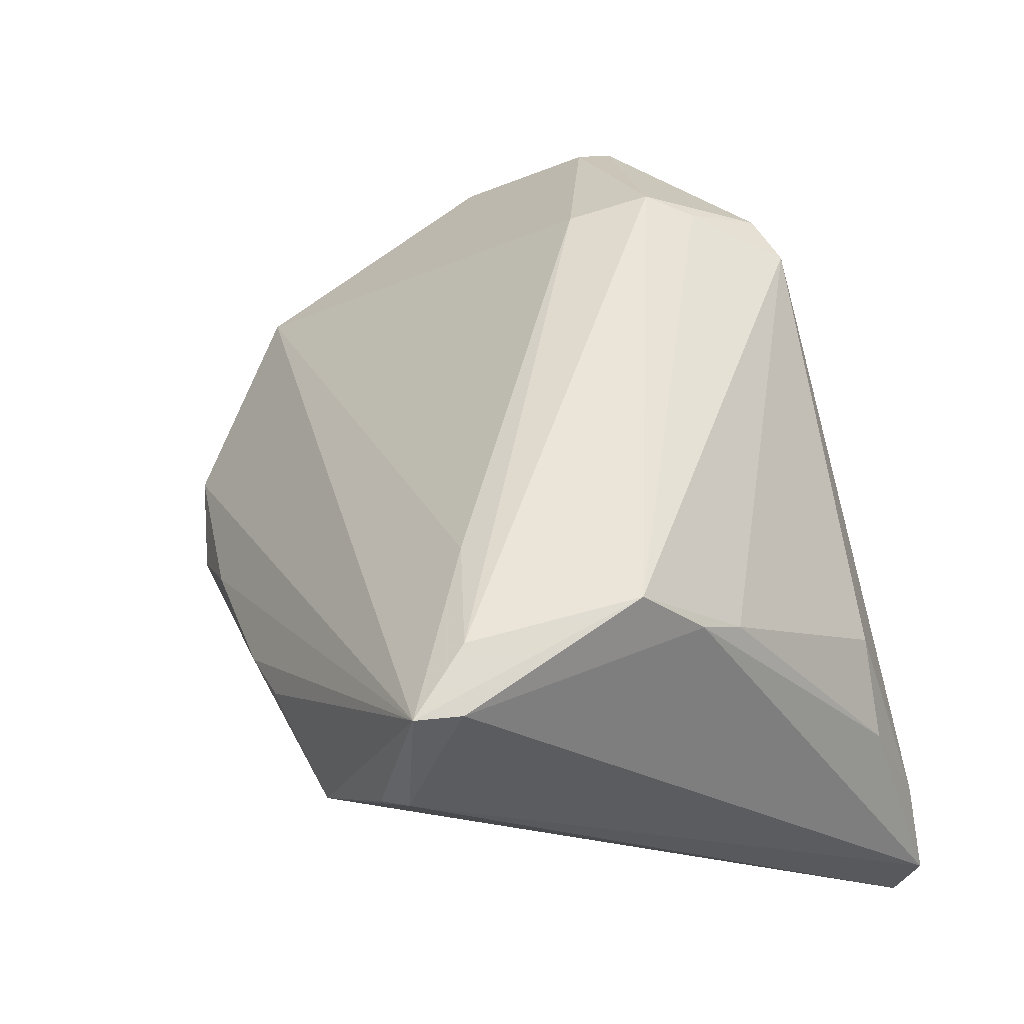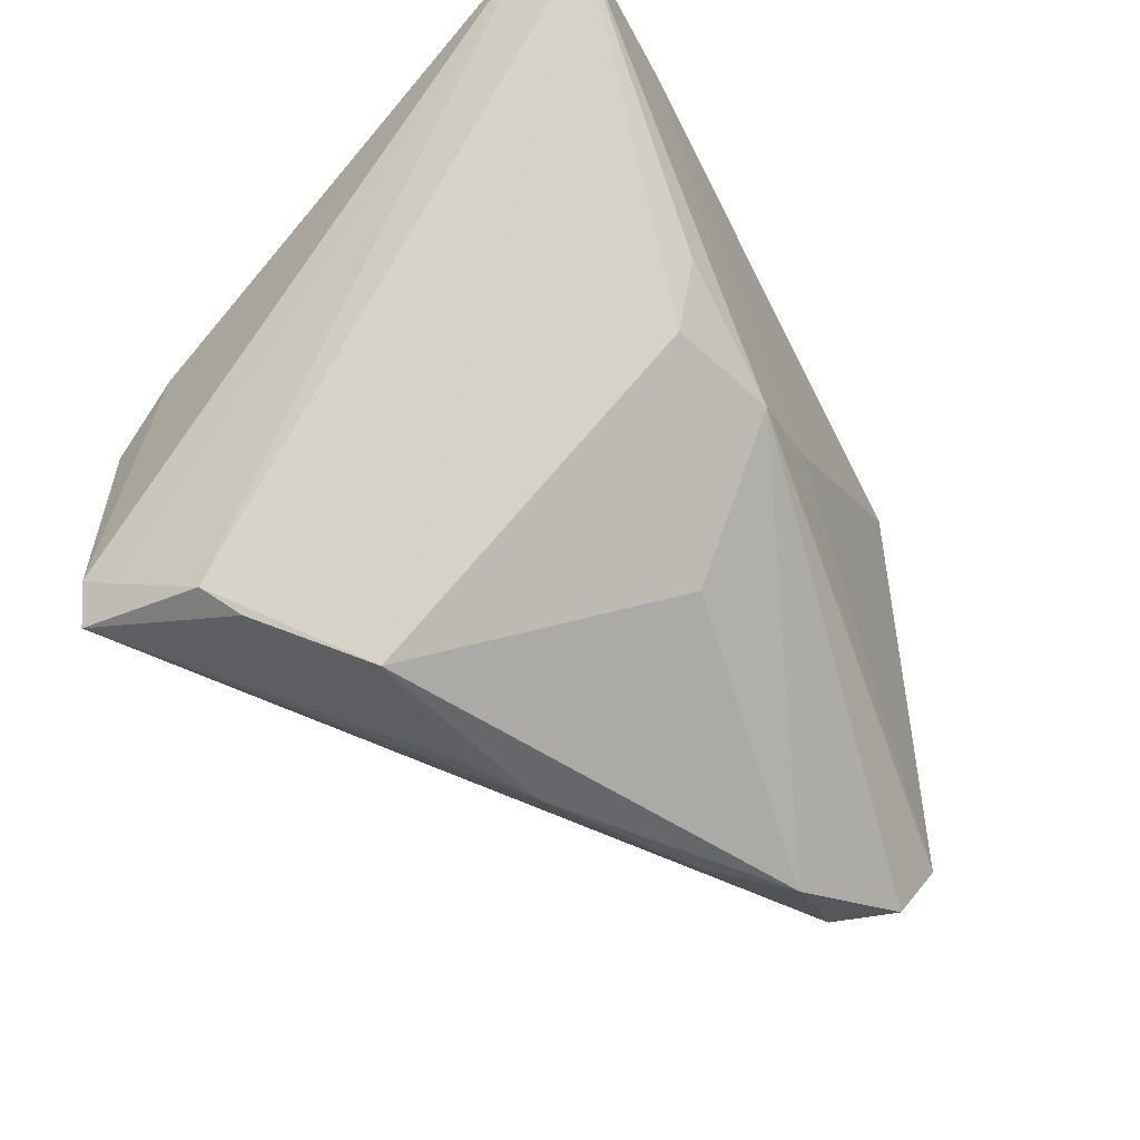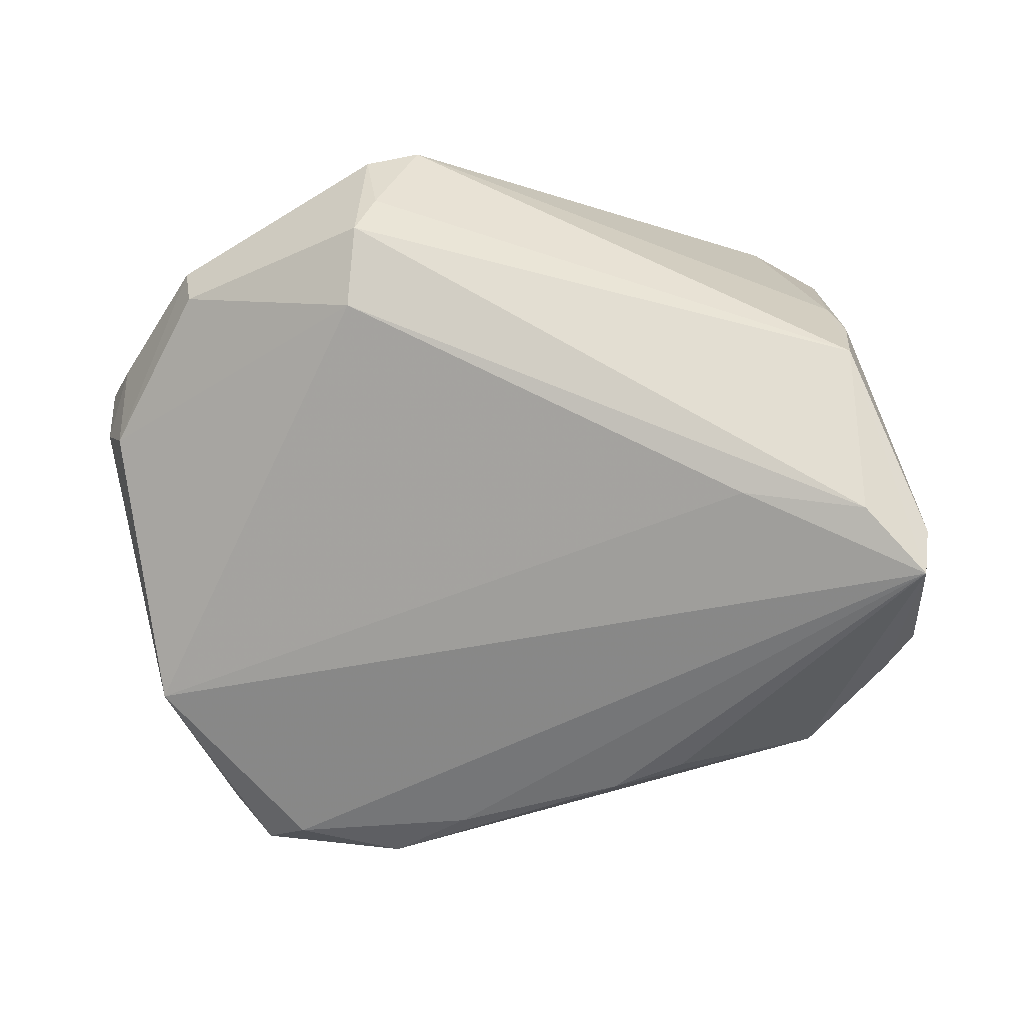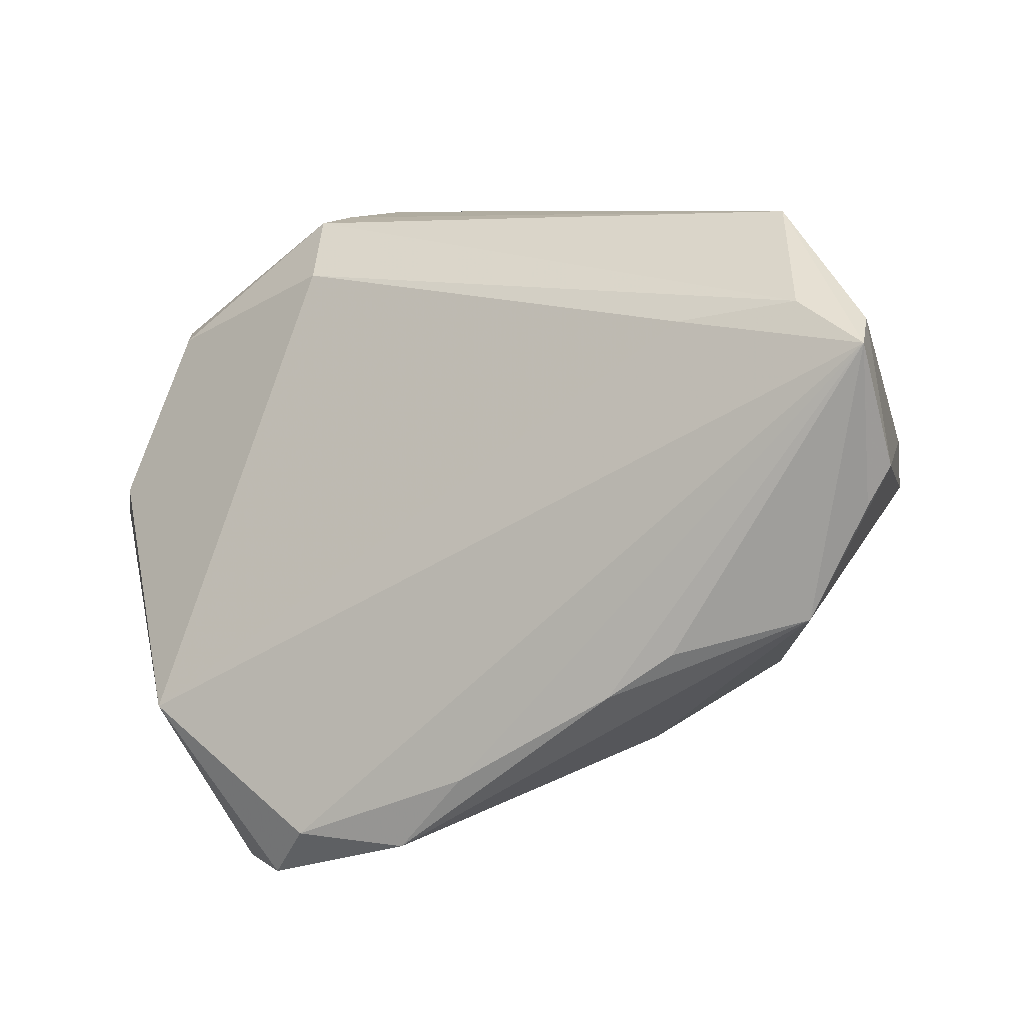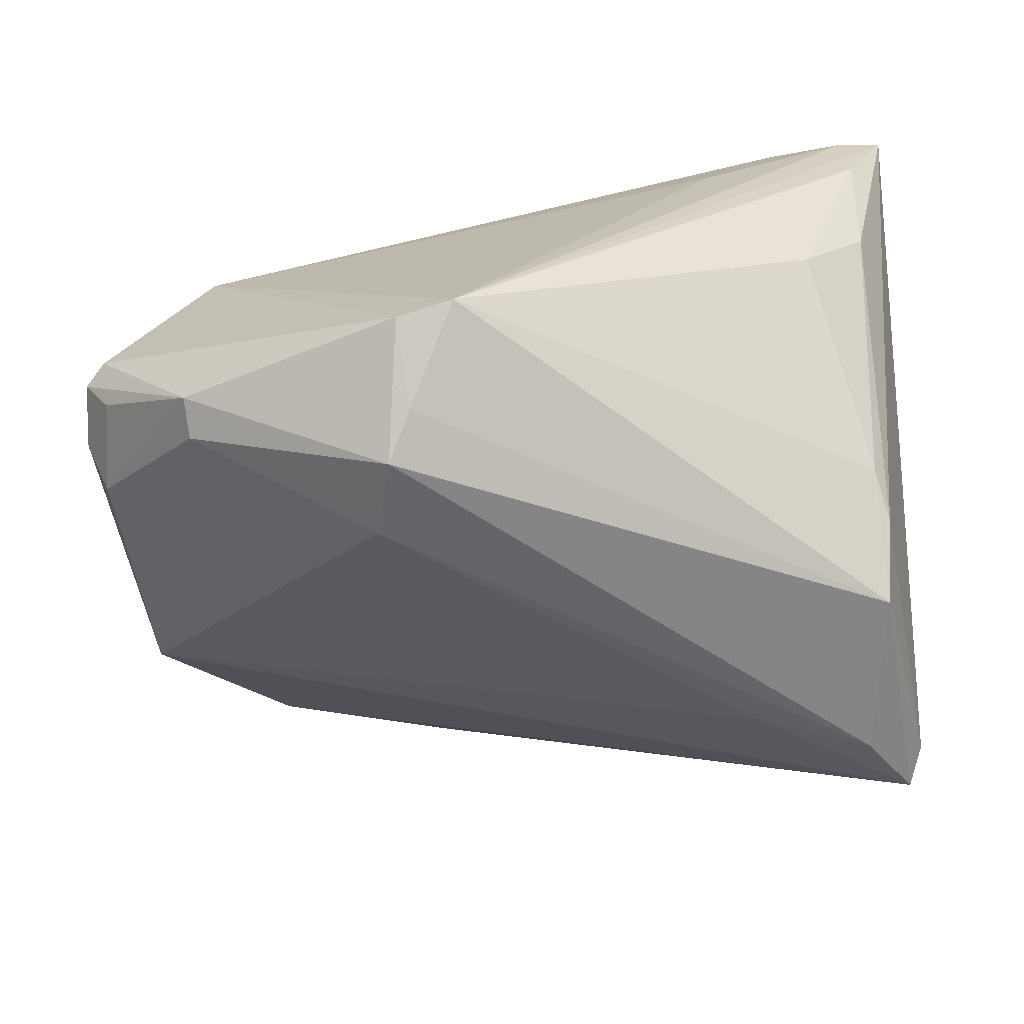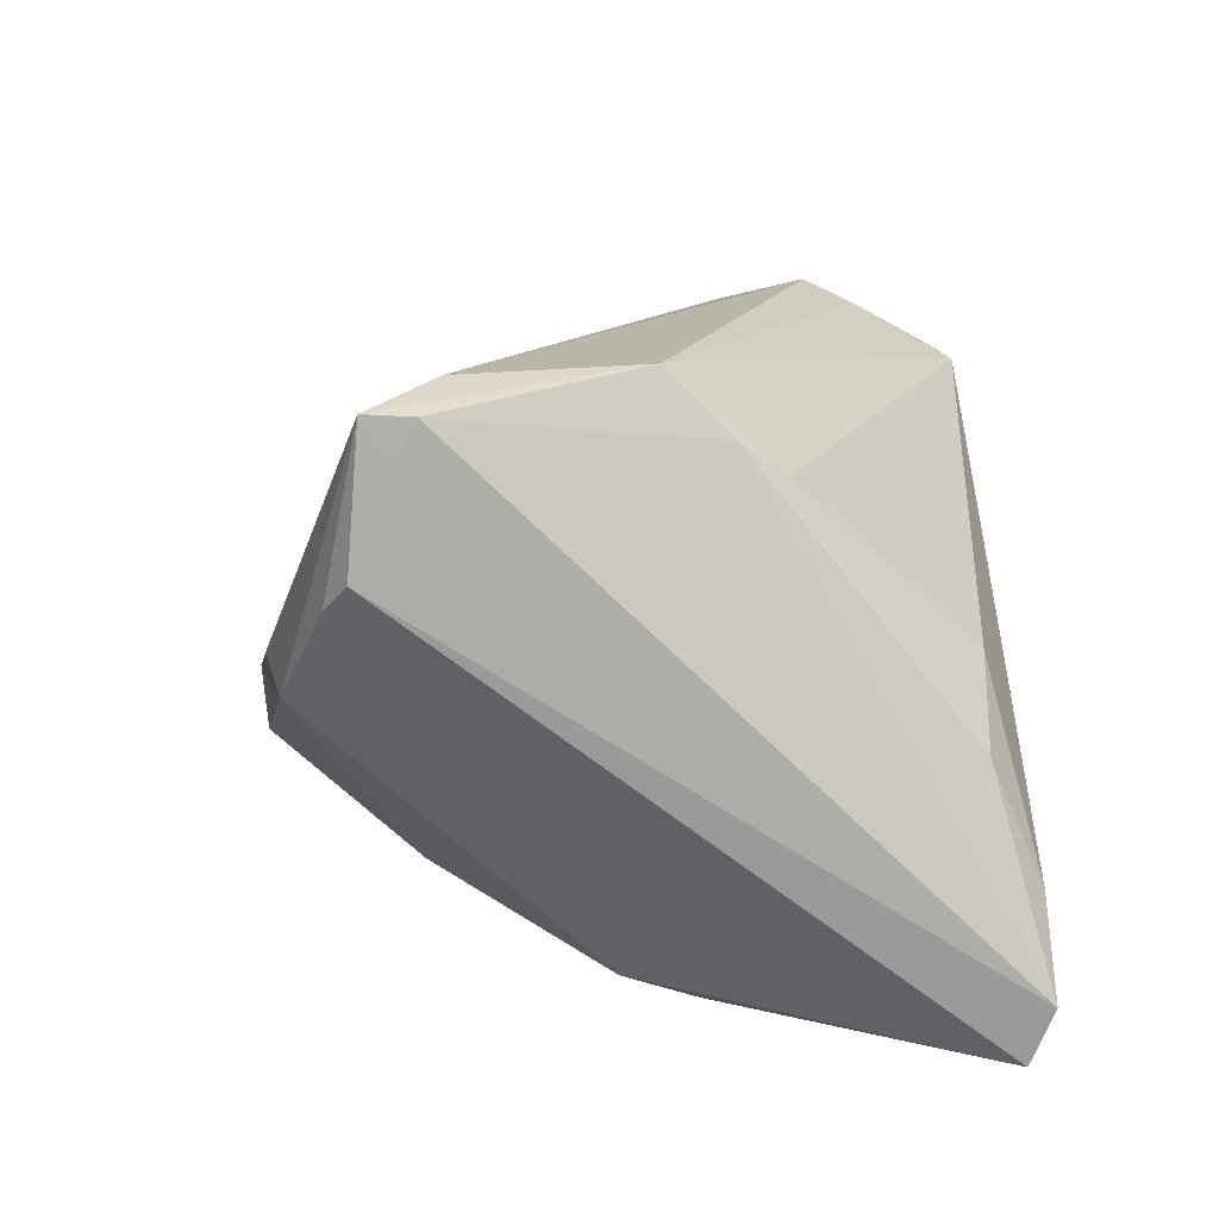
<metadata>
{"format":"obj","ext":"obj","renderer":"f3d","projection":"perspective","resolution":1024,"background":"white","views":[{"elev":52.5,"azim":72.5,"up":"+Z"},{"elev":-36.9,"azim":120.4,"up":"+Y"},{"elev":64.3,"azim":-3.6,"up":"+Z"},{"elev":-55.9,"azim":12.1,"up":"+Y"},{"elev":25.9,"azim":-7.0,"up":"+Y"},{"elev":14.8,"azim":86.5,"up":"+Z"}]}
</metadata>
<code>
v 0.04333 0.03561 -0.01537
v 0.03039 0.03063 -0.03025
v 0.04381 -0.02483 0.0325
v -0.03738 0.01496 -0.02507
v -0.01963 0.02508 0.03361
v 0.04147 0.03011 -0.002108
v -0.05147 -0.02563 -0.004358
v -0.0557 0.005726 0.00913
v -0.0451 0.02285 0.02194
v -0.05612 0.004136 -0.001827
v 0.04969 0.03582 -0.02495
v 0.04197 0.02133 -0.0311
v -0.04565 0.01723 -0.0217
v -0.02231 0.01955 0.03612
v 0.02243 -0.01877 0.03317
v 0.03568 0.03351 -0.02878
v -0.03876 0.01839 -0.02333
v -0.04144 0.02125 -0.01989
v 0.01364 -0.007245 -0.03353
v 0.006811 -0.04274 -0.001404
v -0.03446 -0.04163 -0.01535
v -0.02063 0.03423 0.02855
v -0.03946 -0.03988 -0.0224
v -0.04461 0.01829 0.02337
v 0.02687 -0.005128 -0.0301
v -0.05539 0.01914 0.0007627
v 0.02397 0.03482 -0.01617
v 0.04379 -0.03162 0.01657
v 0.02775 0.00337 -0.03246
v 0.03164 -0.03909 0.002183
v 0.03635 -0.0225 0.0351
v -0.04983 0.01523 -0.01762
v -0.05794 0.009309 0.003676
v 0.03811 0.03554 -0.01115
v -0.02201 -0.04431 -0.01767
v 0.04382 -0.02681 0.02832
v 0.0008237 -0.003842 -0.03176
v -0.05715 0.007675 0.0008117
v -0.01299 -0.04341 -0.009643
v -0.05498 0.01653 0.008041
v 0.03227 0.03098 0.006224
v 0.03731 0.01047 0.02511
v 0.04876 0.03336 -0.03152
v -0.02365 0.009785 0.03372
v -0.0442 -0.033 -0.02496
v 0.04281 -0.03032 0.03264
v 0.03706 -0.001931 0.03612
v 0.0385 0.005306 0.02893
v -0.01407 0.03582 0.02788
v 0.01519 -0.04158 0.002379
v 0.009861 -0.02527 -0.02294
v 0.04039 -0.03421 0.01334
v -0.05765 0.01657 0.001888
v 0.04422 0.03582 -0.02563
f 27 18 49
f 46 47 31
f 35 30 20
f 20 39 35
f 20 46 39
f 9 26 53
f 44 8 7
f 7 8 33
f 35 39 21
f 21 46 7
f 39 46 21
f 11 49 1
f 42 41 49
f 49 47 42
f 42 47 48
f 17 2 4
f 18 2 17
f 11 28 43
f 43 28 30
f 19 2 43
f 35 19 51
f 19 25 51
f 51 30 35
f 51 25 30
f 16 2 18
f 18 27 16
f 16 43 2
f 30 28 52
f 52 46 30
f 28 46 52
f 48 47 3
f 47 46 3
f 11 48 3
f 30 46 50
f 50 20 30
f 46 20 50
f 40 9 53
f 8 9 40
f 53 33 40
f 40 33 8
f 26 9 22
f 49 18 22
f 18 26 22
f 15 46 31
f 31 44 15
f 7 46 15
f 15 44 7
f 24 9 8
f 8 44 24
f 31 47 14
f 14 44 31
f 14 24 44
f 14 22 9
f 9 24 14
f 38 10 7
f 7 33 38
f 53 10 38
f 38 33 53
f 7 10 45
f 49 41 34
f 34 1 49
f 41 1 34
f 6 1 41
f 41 42 6
f 11 1 6
f 6 48 11
f 6 42 48
f 30 25 12
f 12 43 30
f 54 16 27
f 54 49 11
f 54 27 49
f 11 43 54
f 43 16 54
f 36 28 11
f 11 3 36
f 36 46 28
f 36 3 46
f 5 47 49
f 5 14 47
f 49 22 5
f 22 14 5
f 37 45 4
f 19 45 37
f 4 2 37
f 37 2 19
f 13 17 4
f 4 45 13
f 18 17 13
f 13 26 18
f 23 19 35
f 23 45 19
f 35 21 23
f 23 21 7
f 7 45 23
f 19 43 29
f 43 12 29
f 29 25 19
f 29 12 25
f 53 26 32
f 26 13 32
f 32 10 53
f 32 45 10
f 32 13 45

</code>
